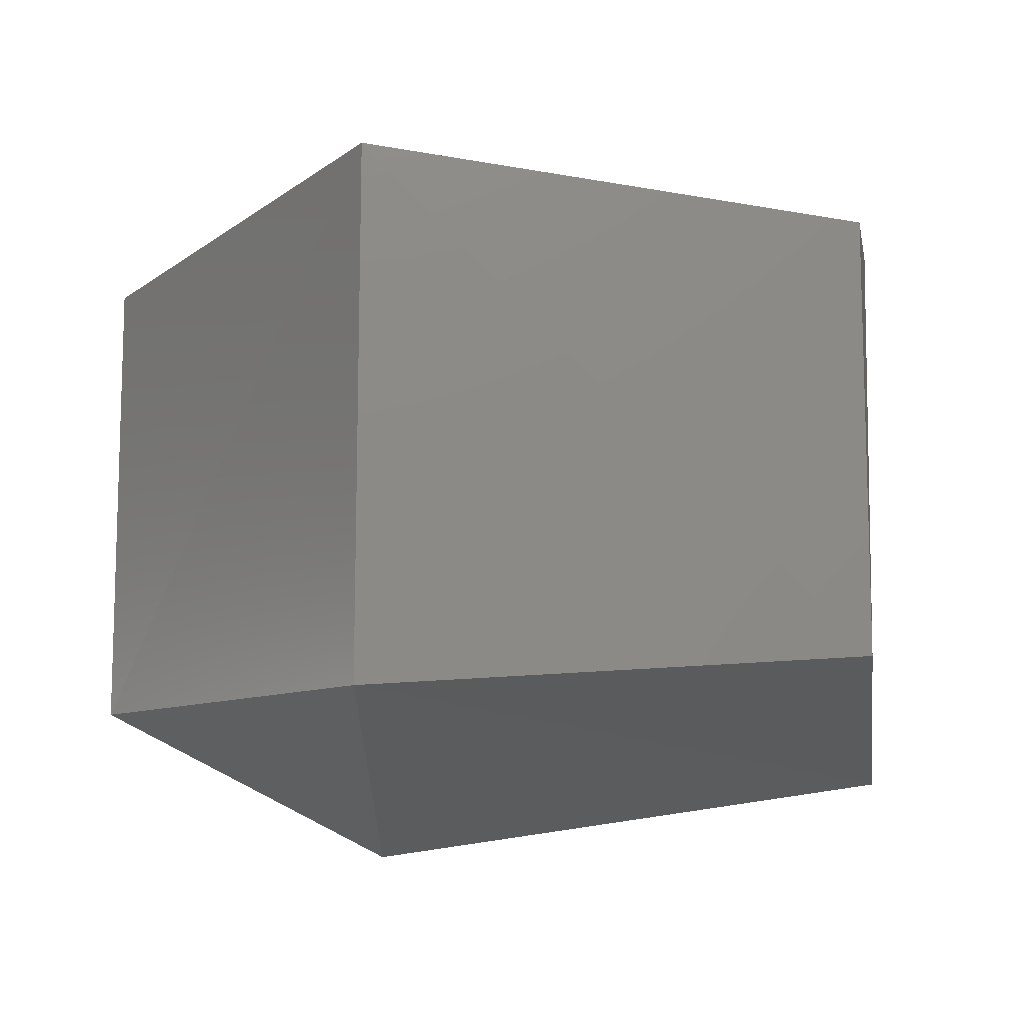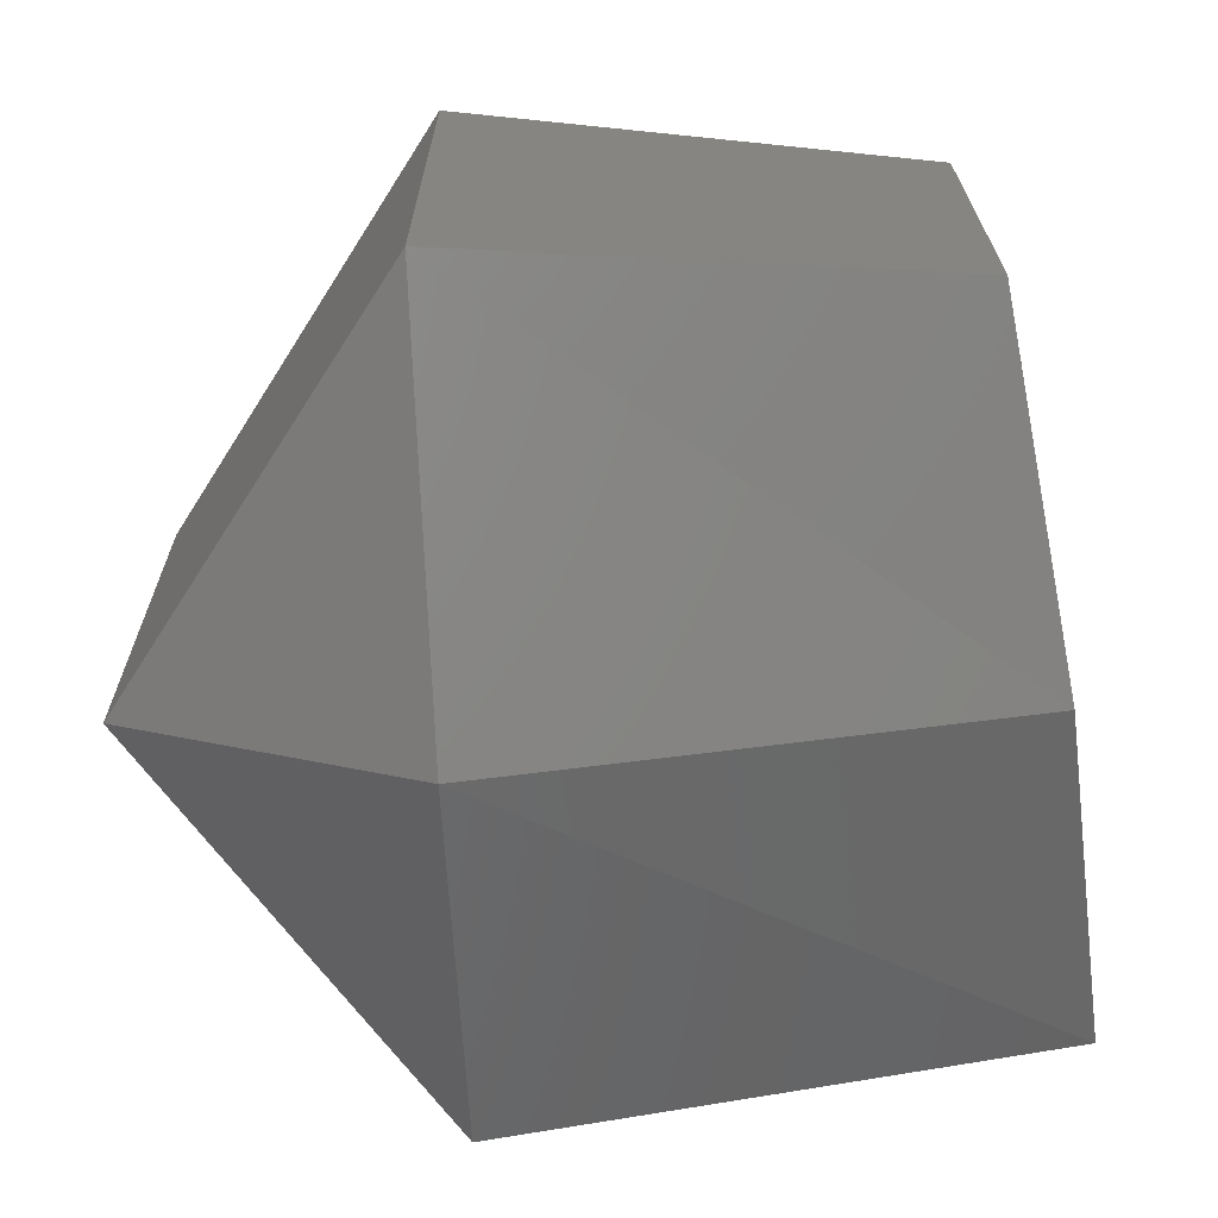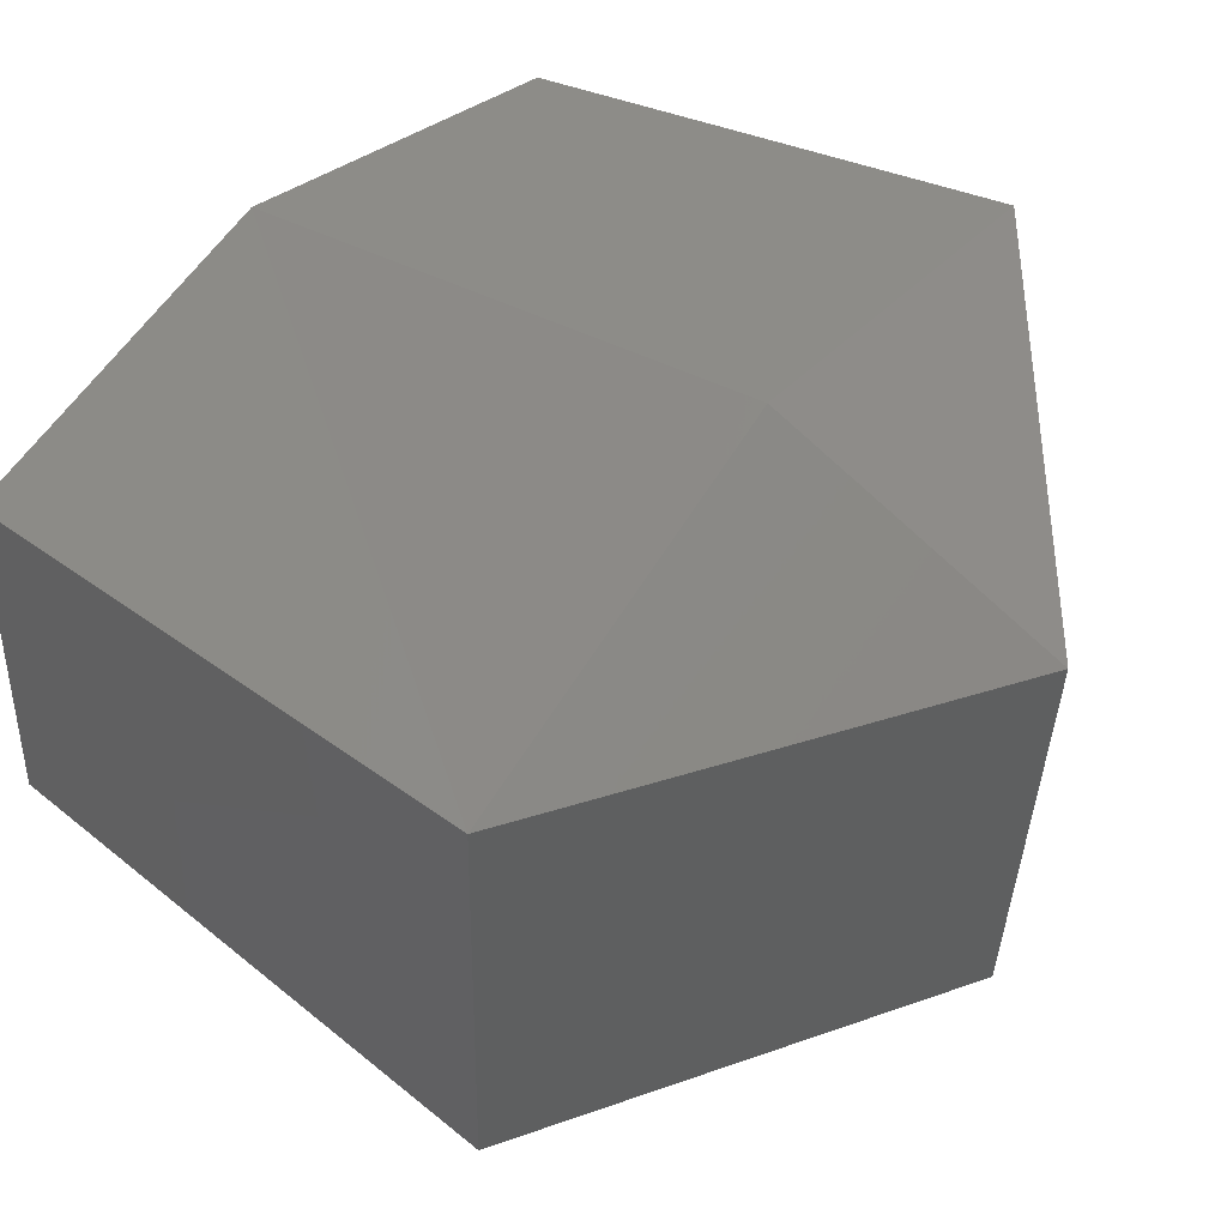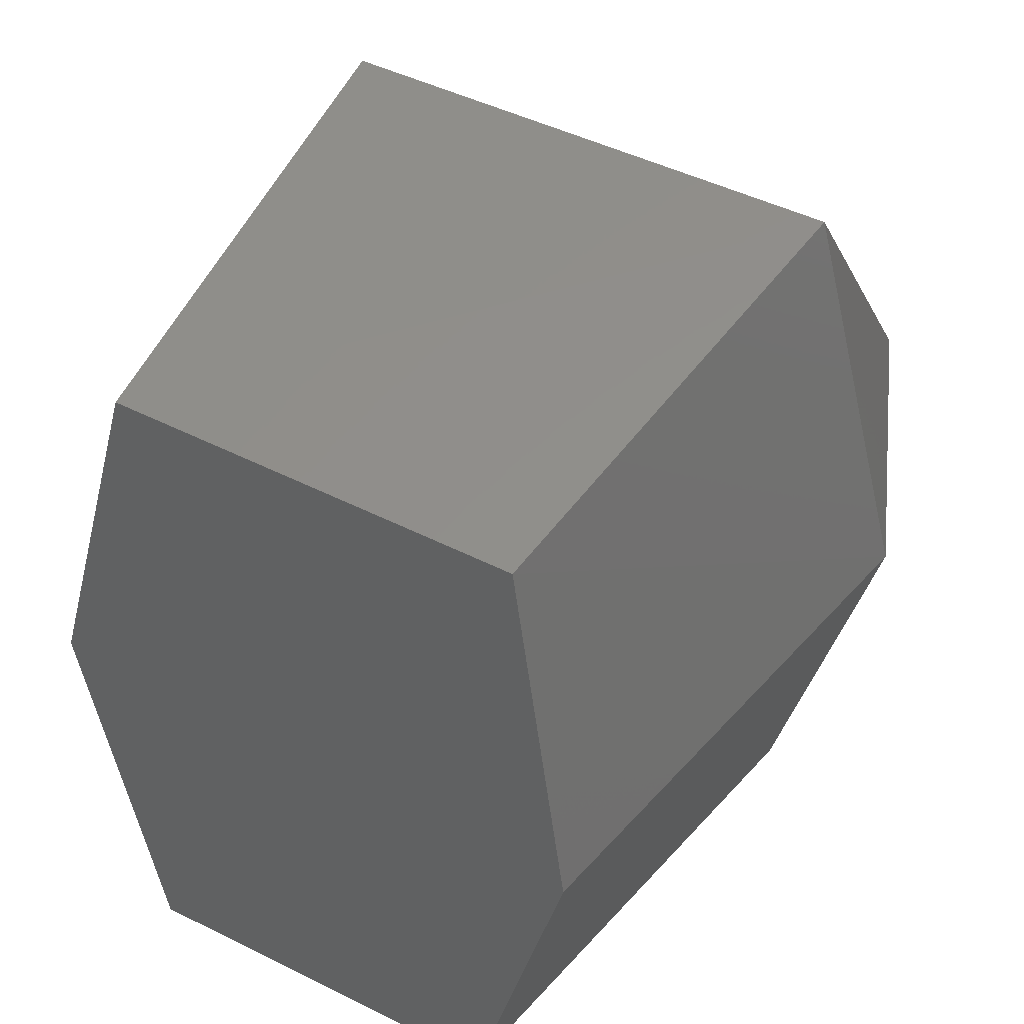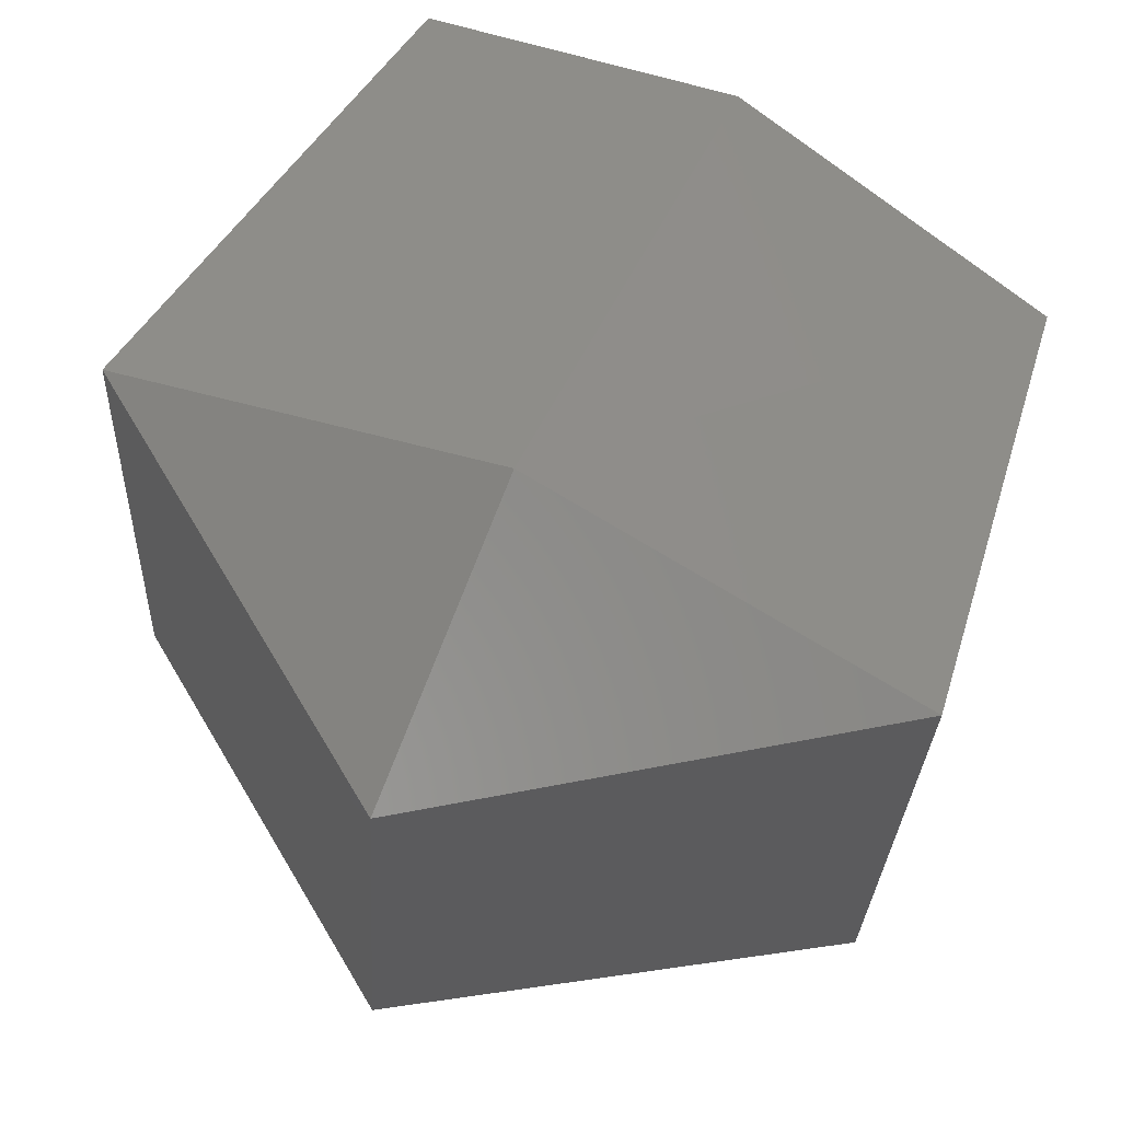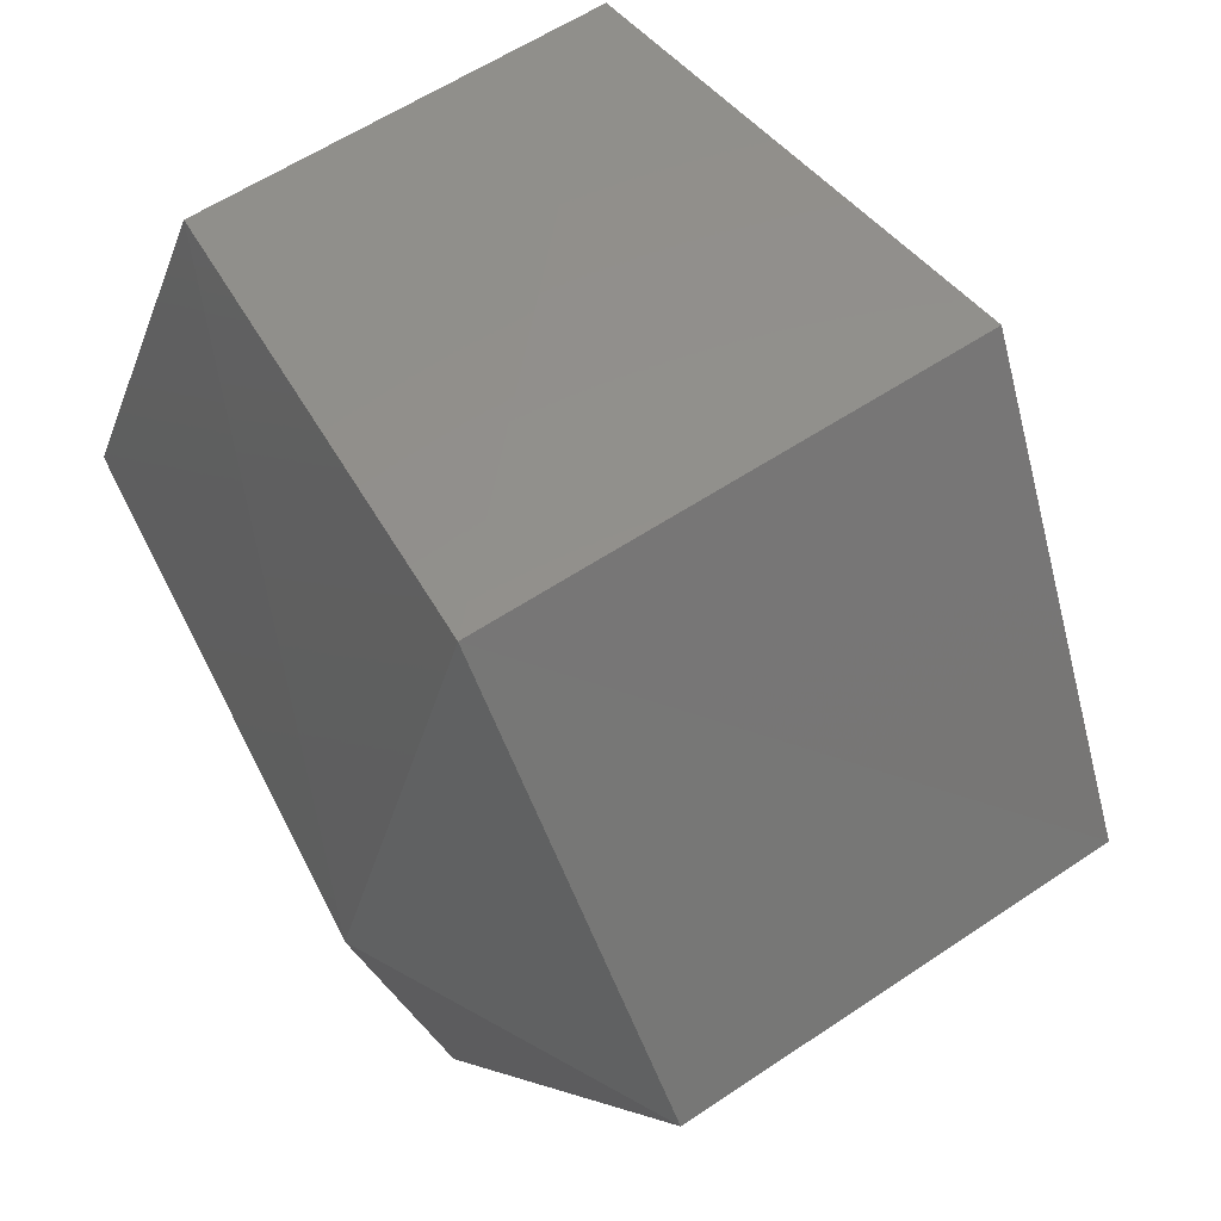
<metadata>
{"format":"stl","ext":"stl","renderer":"f3d","projection":"perspective","resolution":1024,"background":"white","views":[{"elev":-15.0,"azim":-1.7,"up":"+Y"},{"elev":-71.9,"azim":0.8,"up":"+Y"},{"elev":54.2,"azim":-147.3,"up":"+Y"},{"elev":50.3,"azim":120.6,"up":"+Z"},{"elev":59.1,"azim":-67.4,"up":"+Y"},{"elev":59.6,"azim":-125.9,"up":"+Z"}]}
</metadata>
<code>
# stl→obj: 12 verts, 24 faces
v 518.3 390.5 32.27
v 518.3 390.5 32.31
v 518.3 390.4 32.26
v 518.3 390.4 32.31
v 518.3 390.4 32.22
v 518.3 390.5 32.22
v 518.4 390.4 32.27
v 518.4 390.4 32.3
v 518.4 390.5 32.31
v 518.4 390.5 32.27
v 518.4 390.4 32.23
v 518.4 390.5 32.23
f 1 2 3
f 2 3 4
f 3 5 1
f 5 1 6
f 3 4 7
f 4 7 8
f 4 2 8
f 2 8 9
f 2 1 9
f 1 9 10
f 5 3 11
f 3 11 7
f 1 6 10
f 6 10 12
f 5 11 6
f 11 6 12
f 9 10 8
f 10 8 7
f 10 12 7
f 12 7 11
f 3 4 3
f 3 3 5
f 1 6 1
f 1 1 2

</code>
